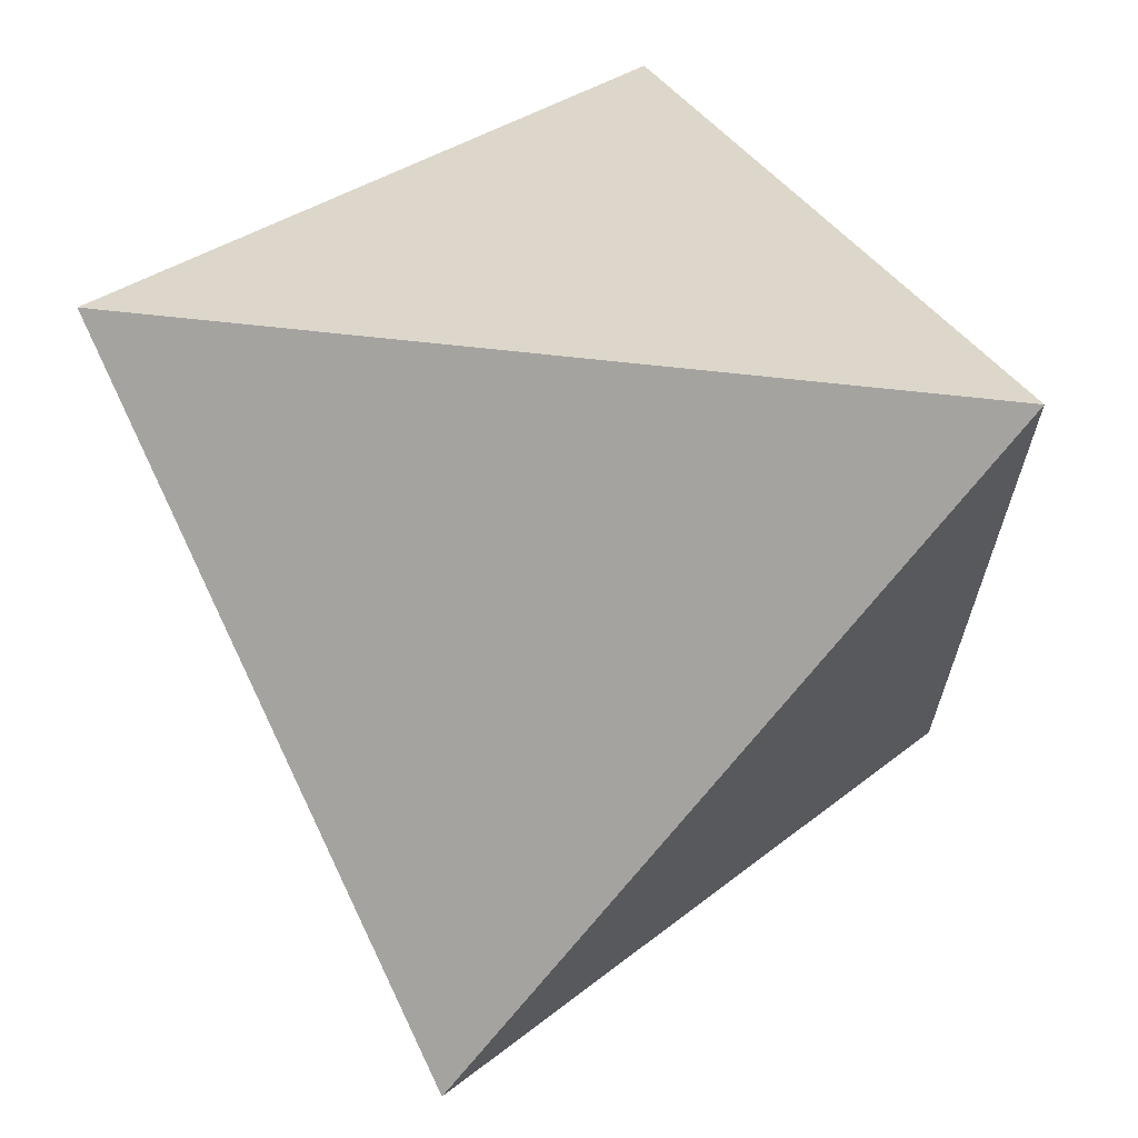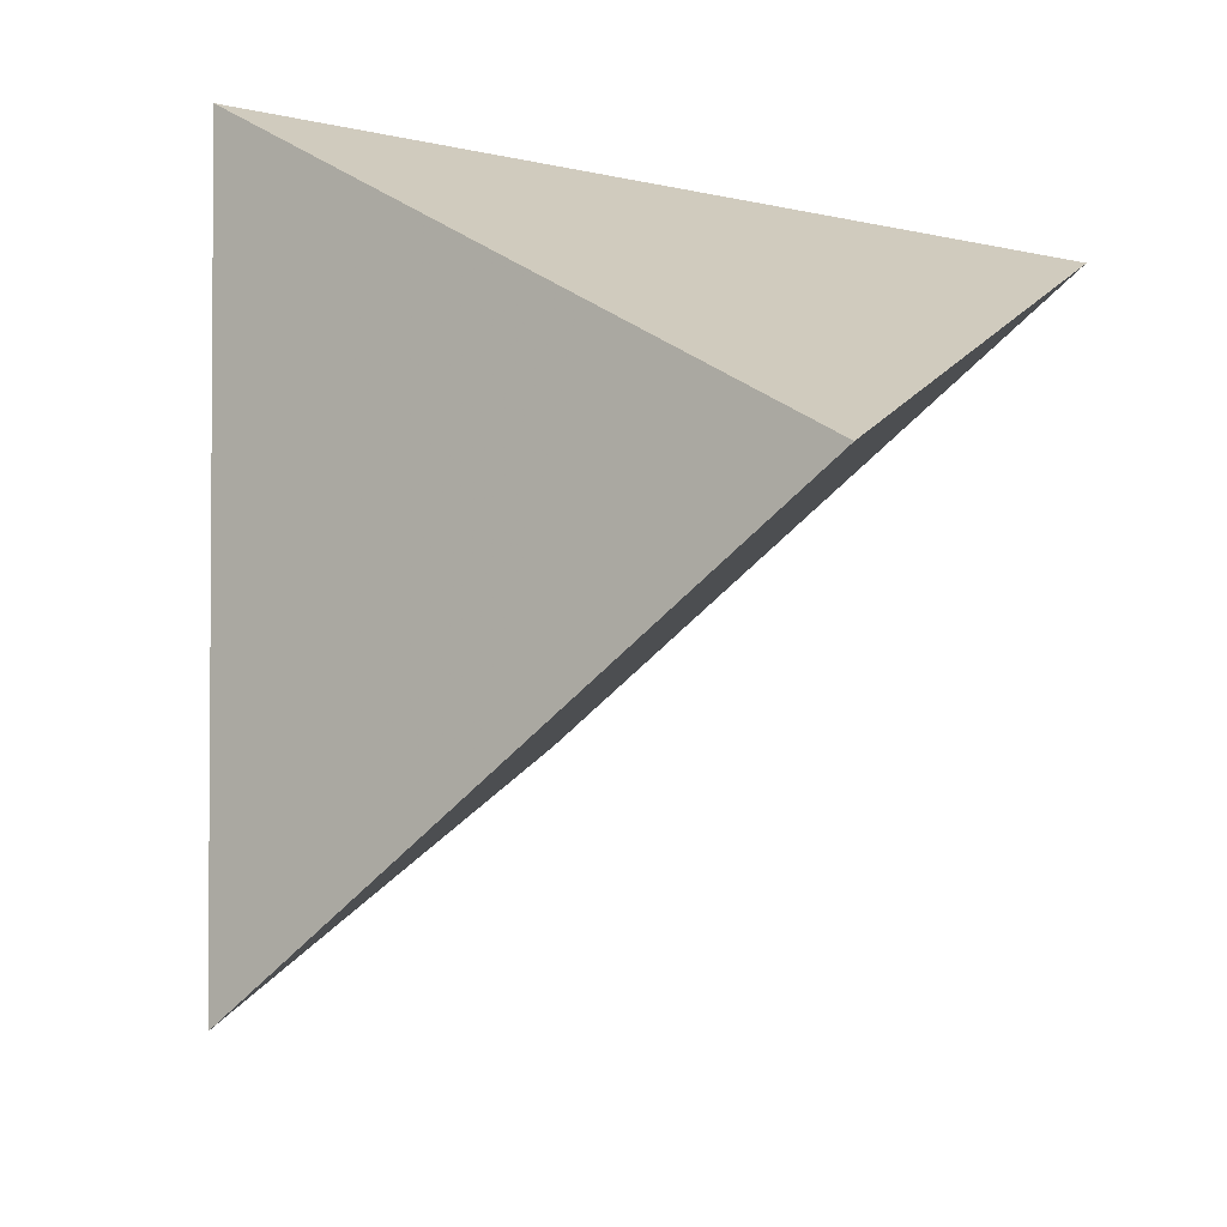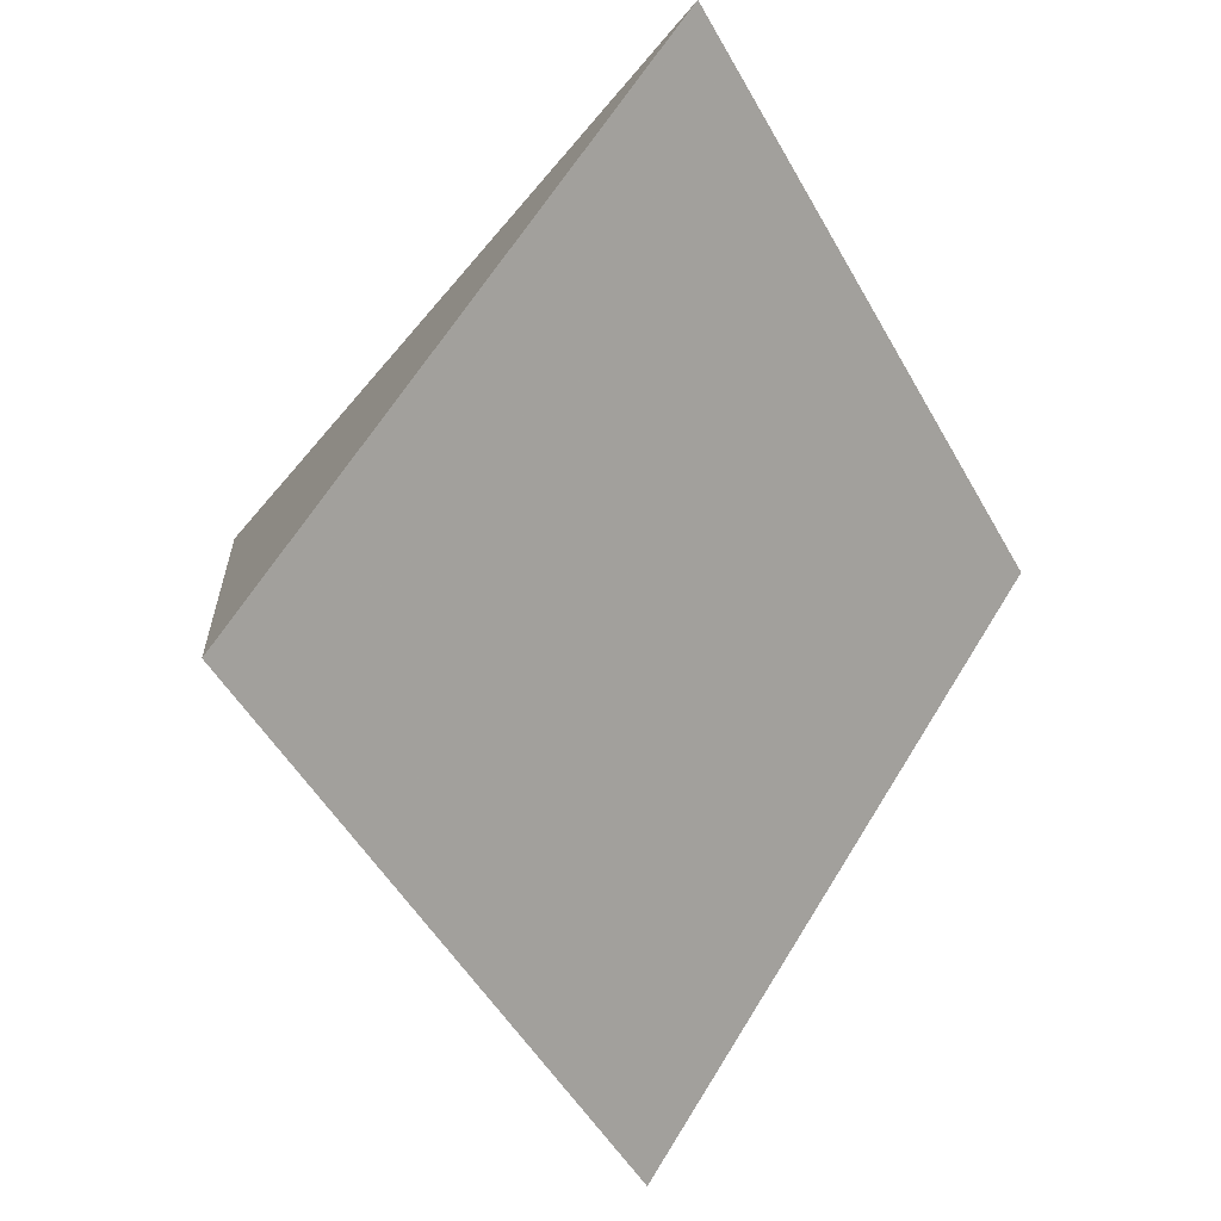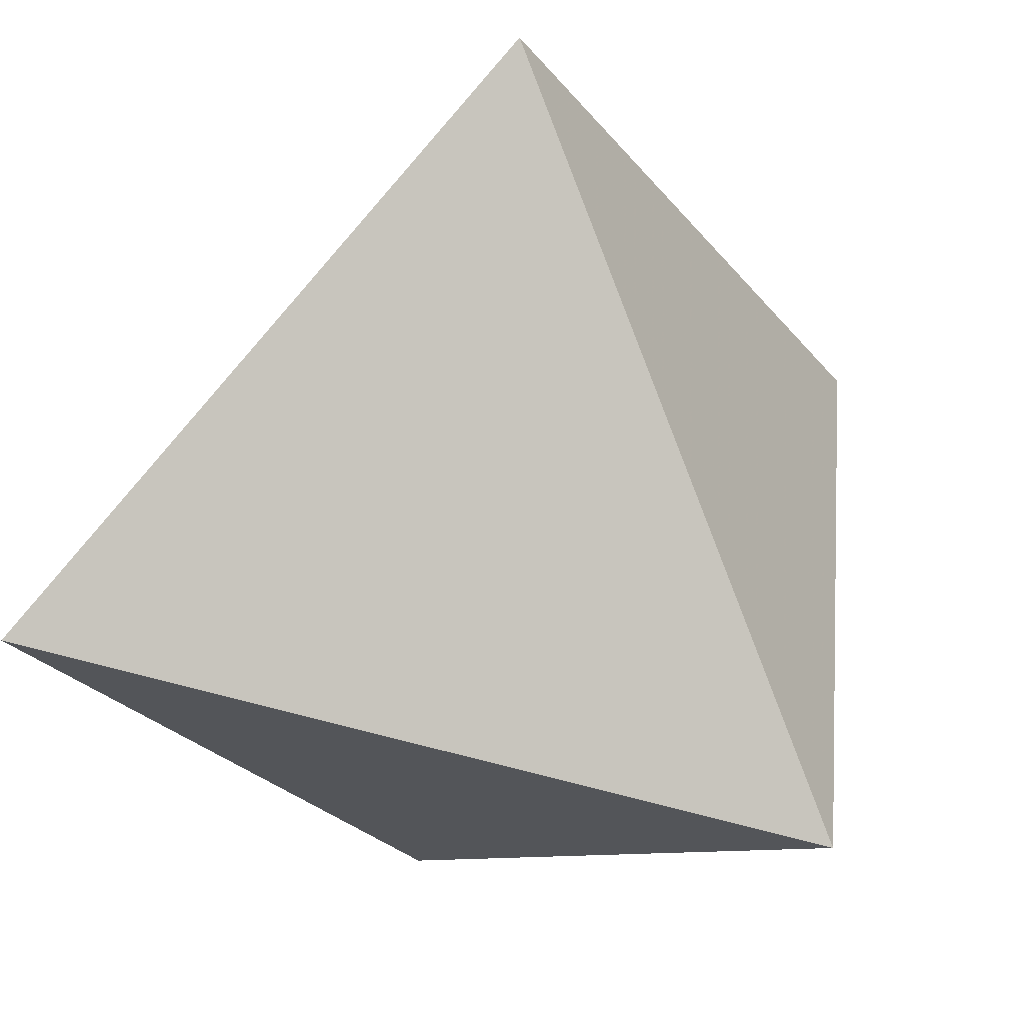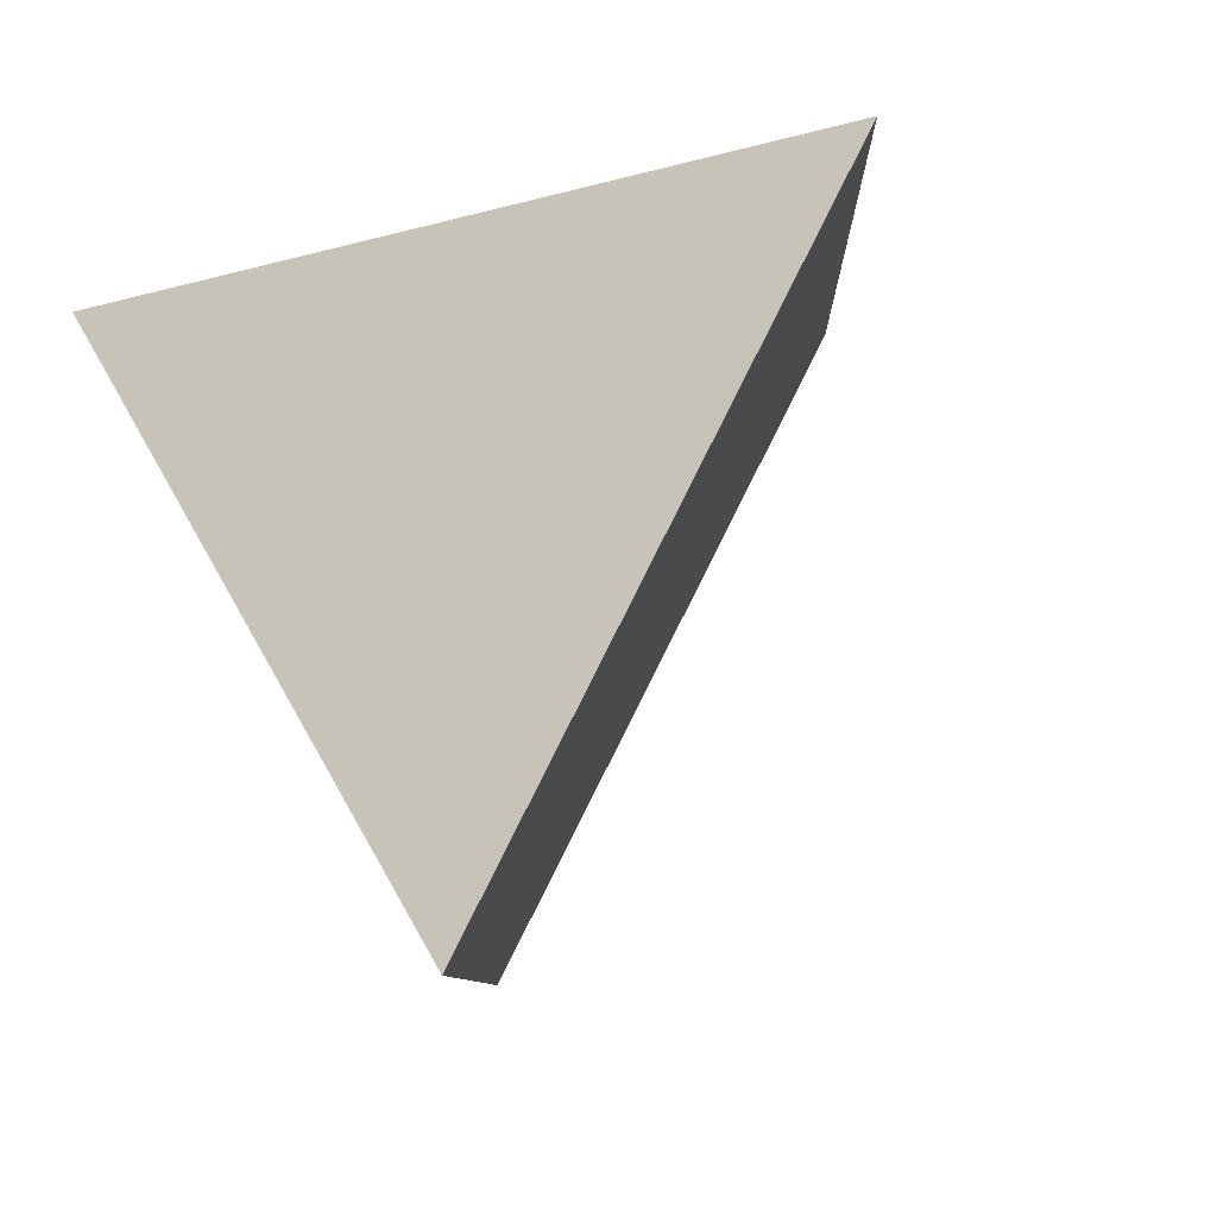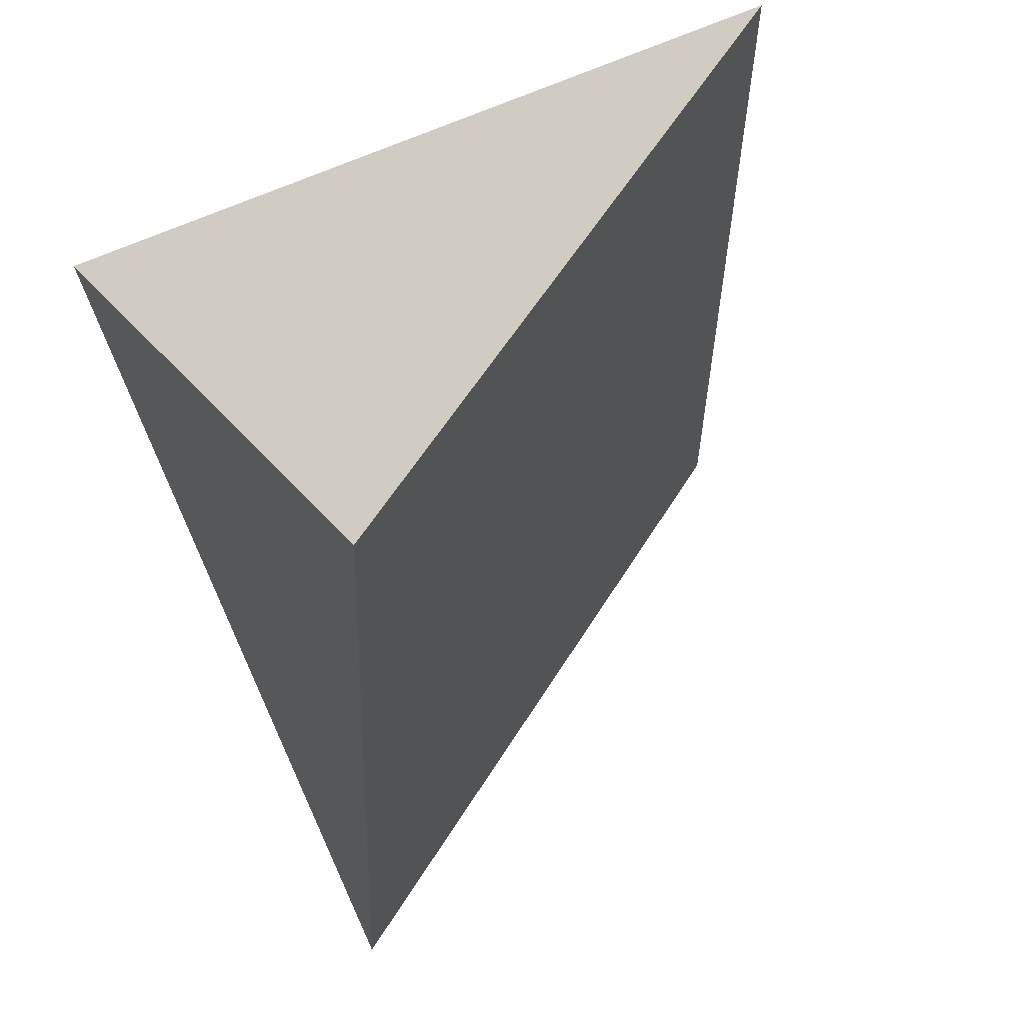
<metadata>
{"format":"obj","ext":"obj","renderer":"f3d","projection":"perspective","resolution":1024,"background":"white","views":[{"elev":27.7,"azim":71.3,"up":"+Z"},{"elev":-51.1,"azim":169.5,"up":"+Z"},{"elev":-28.4,"azim":-177.1,"up":"+Y"},{"elev":71.3,"azim":17.6,"up":"+Y"},{"elev":8.6,"azim":155.6,"up":"+Y"},{"elev":-33.6,"azim":-150.7,"up":"+Z"}]}
</metadata>
<code>
v -0.3307 -0.9649 0.2769
v 0.2057 -0.5968 -0.8477
v -0.4577 0.5191 -0.7988
v -0.9941 0.151 0.3257
v 0.3942 0.2229 0.261
f 1 2 5
f 2 3 5
f 3 4 5
f 4 1 5
f 1 4 3
f 1 3 2

</code>
